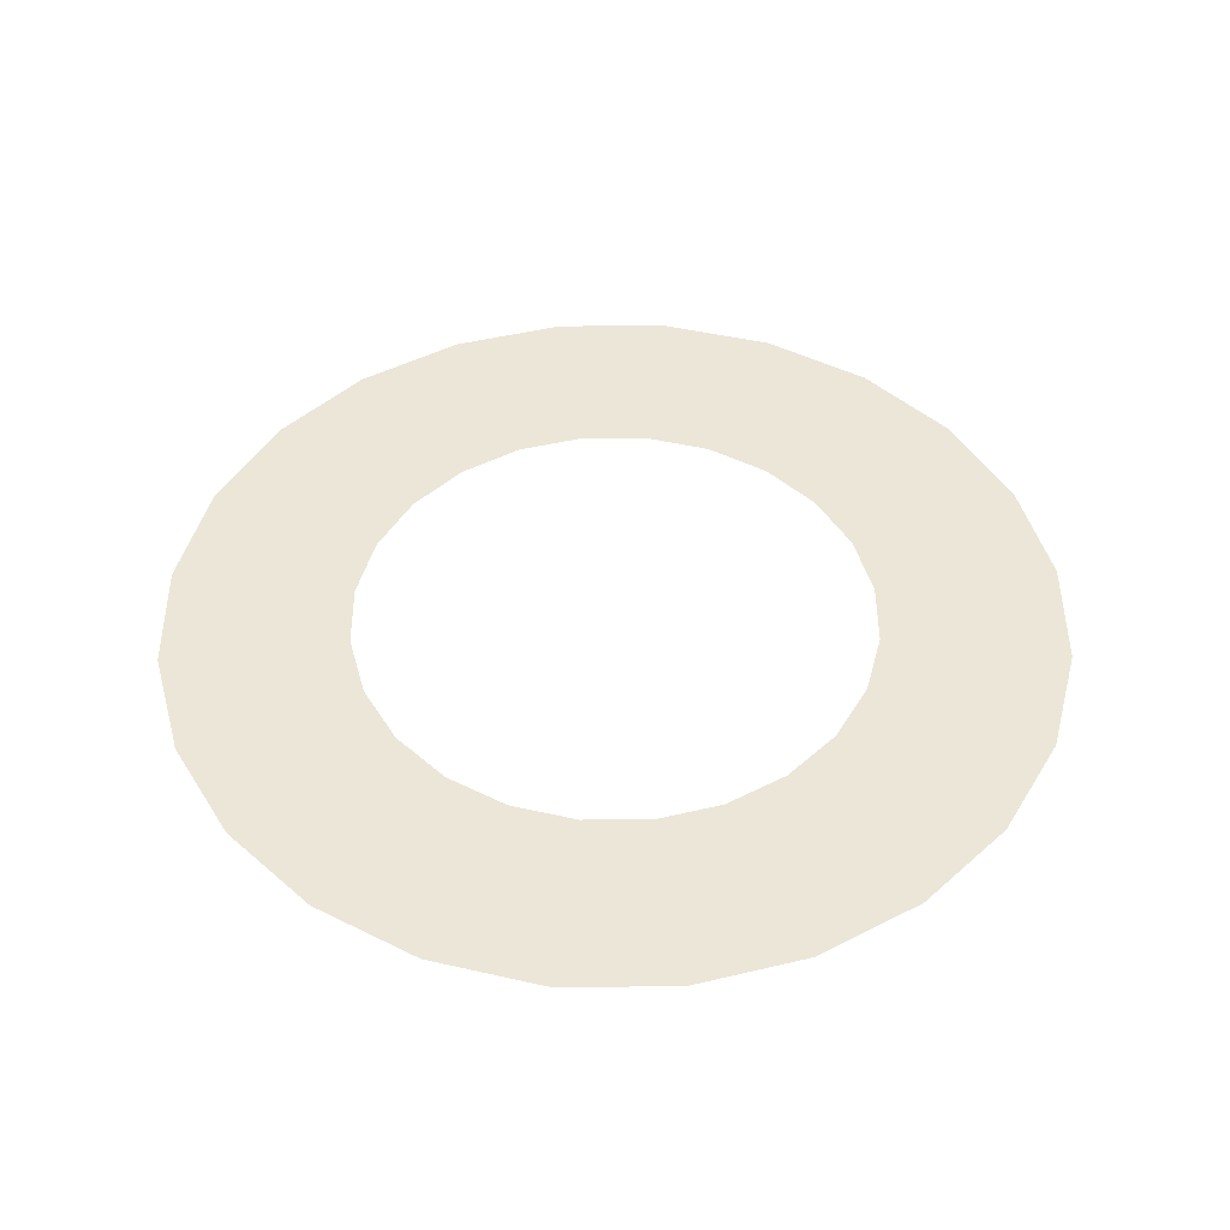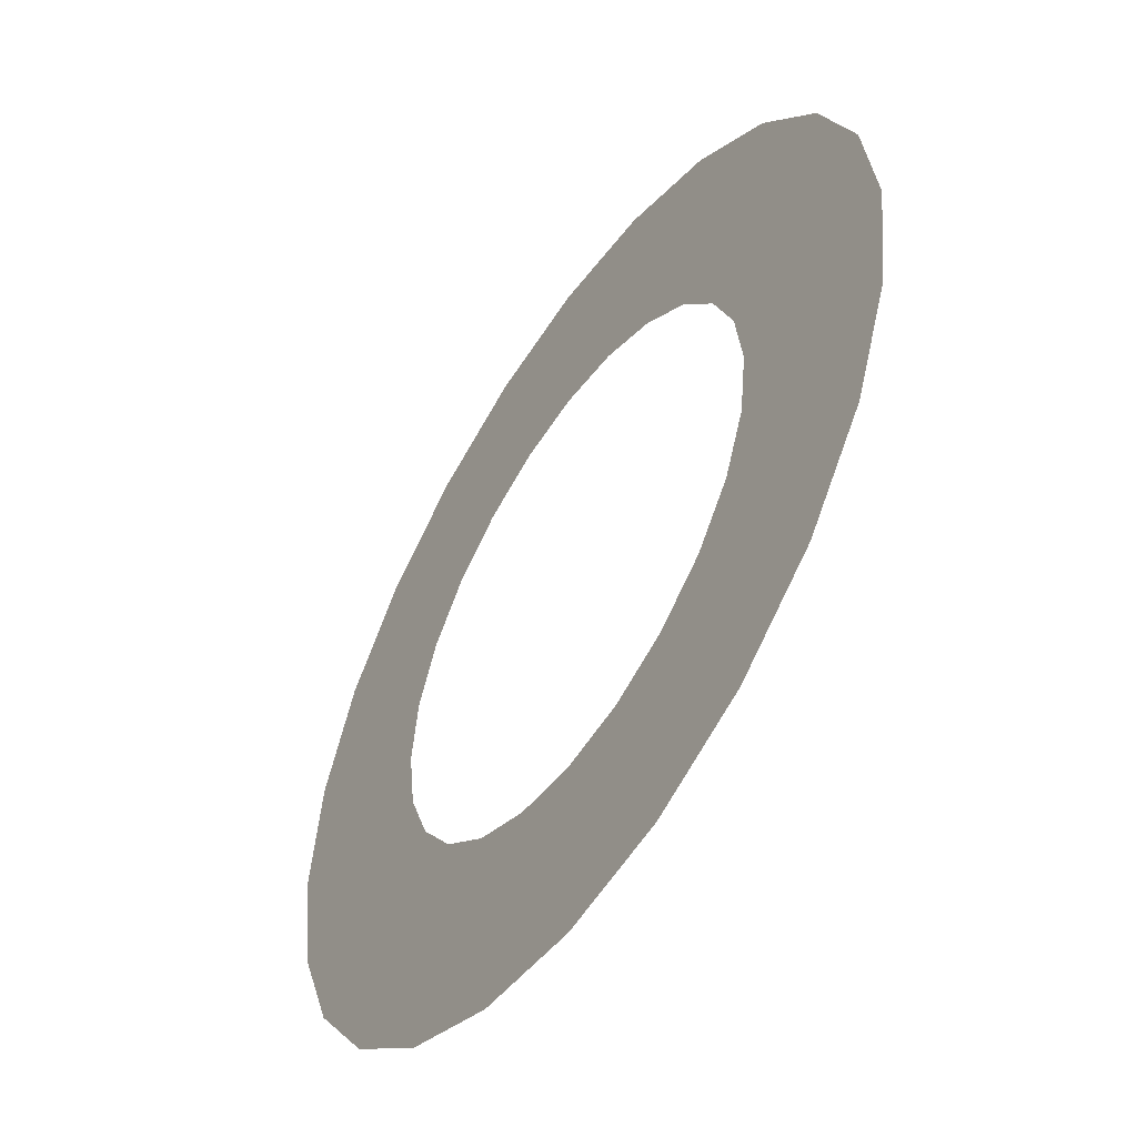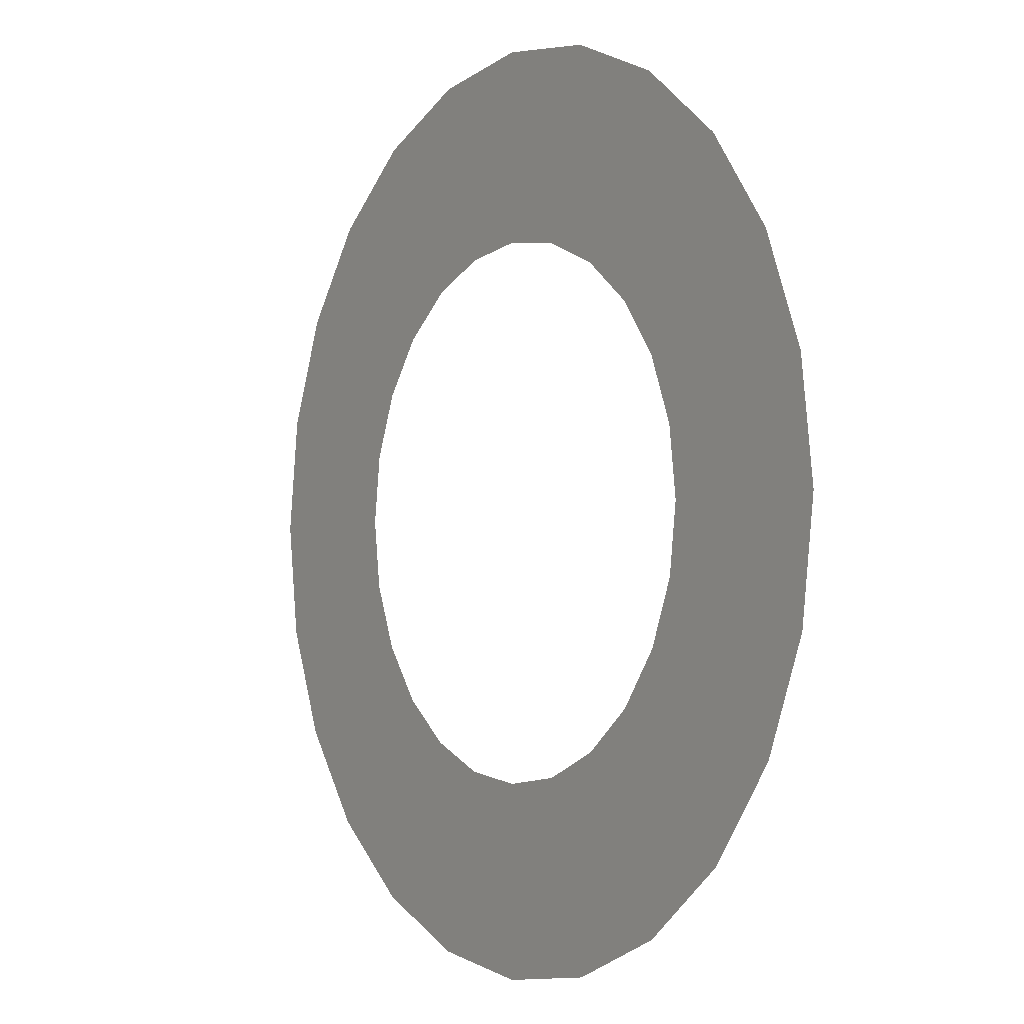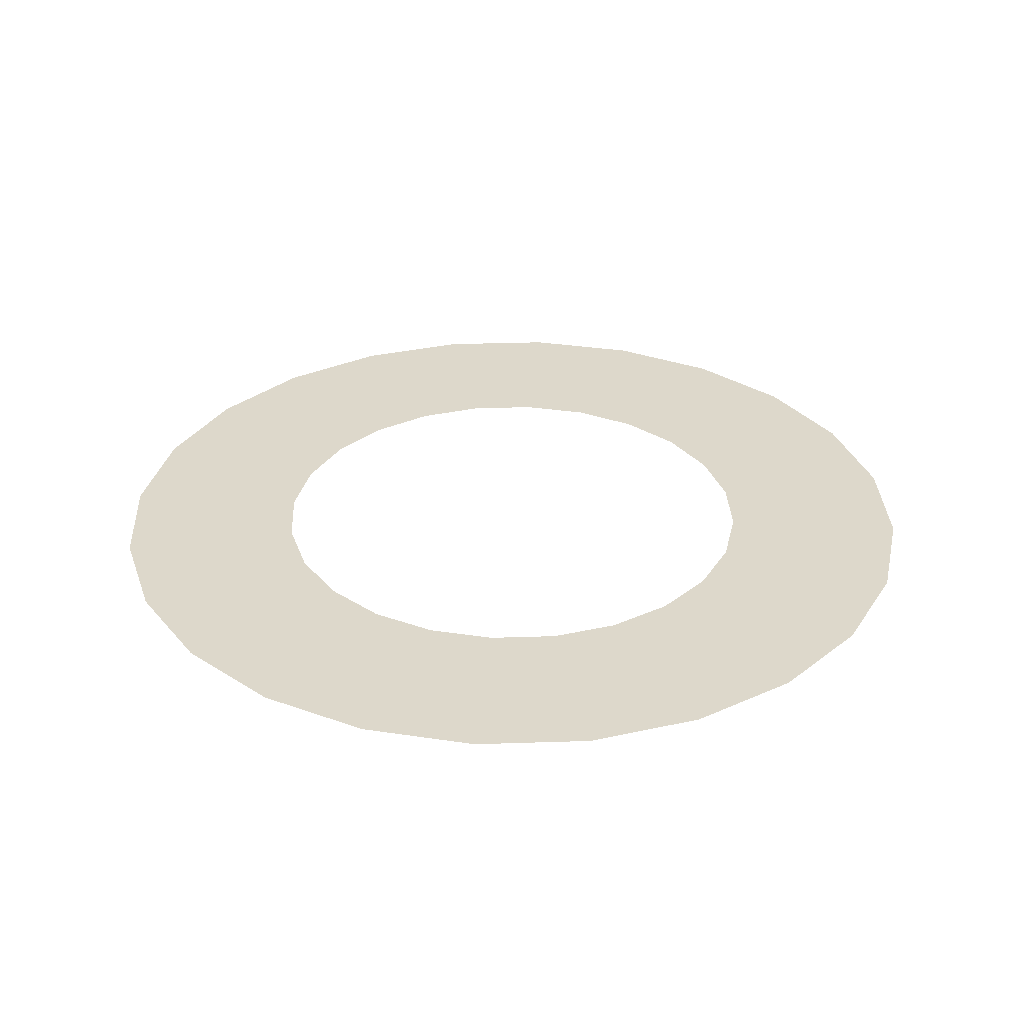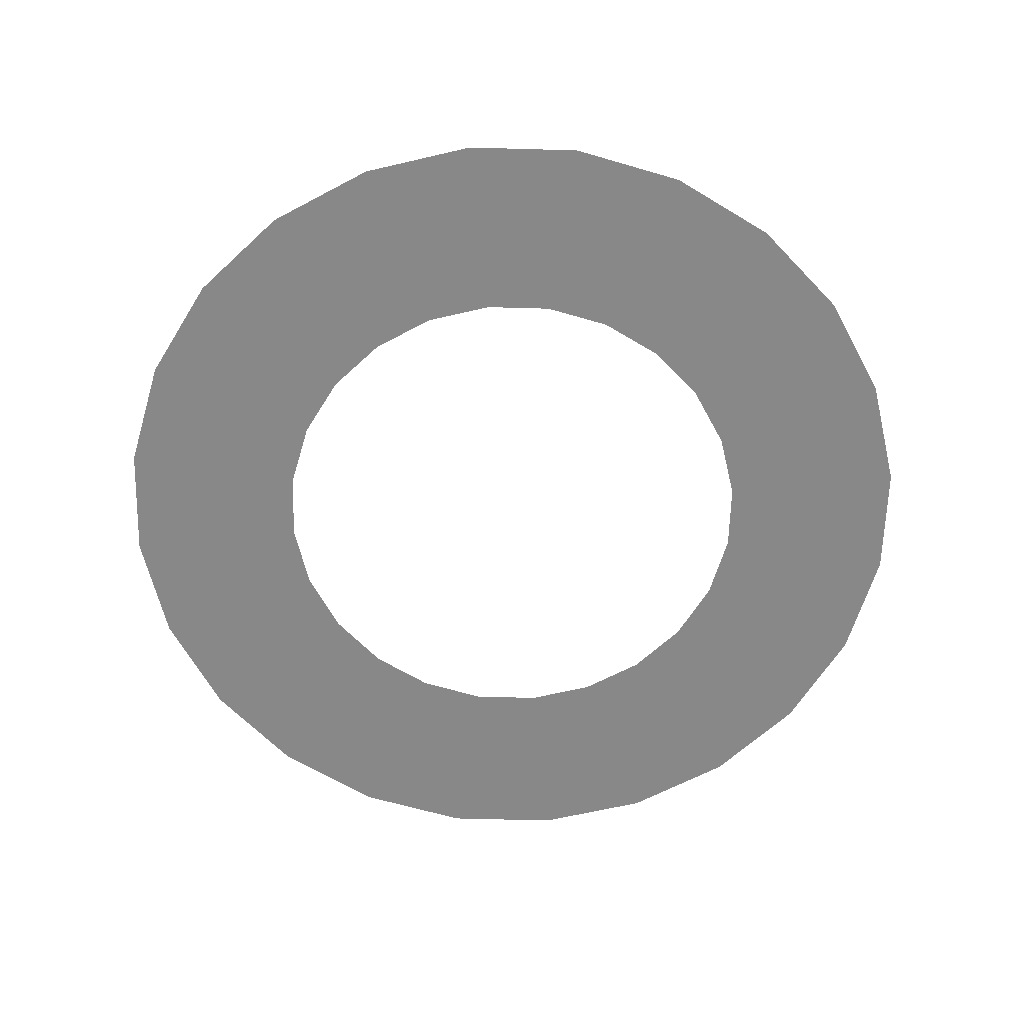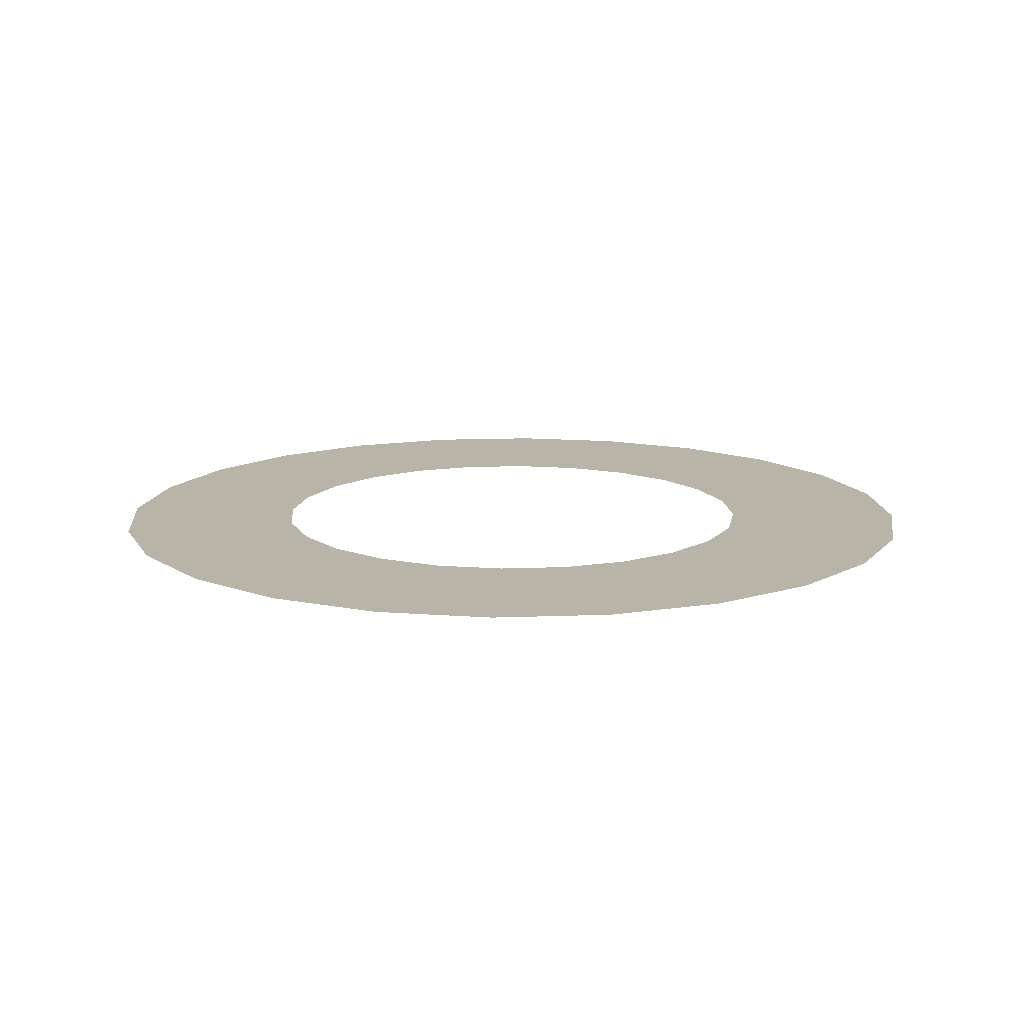
<metadata>
{"format":"obj","ext":"obj","renderer":"f3d","projection":"perspective","resolution":1024,"background":"white","views":[{"elev":46.3,"azim":7.2,"up":"+Z"},{"elev":-52.9,"azim":56.5,"up":"+Y"},{"elev":-2.8,"azim":-123.4,"up":"+Y"},{"elev":31.4,"azim":-175.2,"up":"+Z"},{"elev":-62.8,"azim":35.9,"up":"+Z"},{"elev":13.3,"azim":-117.5,"up":"+Z"}]}
</metadata>
<code>
o mesh67/mesh67-geometry/material_3/component_5#mesh67-geometry
v 0.2937 0.8619 -0.02474
v 0.2975 0.8511 -0.02474
v 0.3001 0.861 -0.02474
v 0.2874 0.861 -0.02474
v 0.29 0.8511 -0.02474
v 0.2937 0.8619 -0.02474
v 0.3001 0.861 -0.02474
v 0.3009 0.8497 -0.02474
v 0.306 0.8586 -0.02474
v 0.306 0.8586 -0.02474
v 0.3062 0.8444 -0.02474
v 0.3111 0.8547 -0.02474
v 0.2814 0.8586 -0.02474
v 0.2836 0.8474 -0.02474
v 0.2874 0.861 -0.02474
v 0.2764 0.8547 -0.02474
v 0.2764 0.8199 -0.02474
v 0.2814 0.8586 -0.02474
v 0.2937 0.8619 -0.02474
v 0.2937 0.8516 -0.02474
v 0.2975 0.8511 -0.02474
v 0.3001 0.861 -0.02474
v 0.2975 0.8511 -0.02474
v 0.3009 0.8497 -0.02474
v 0.2874 0.861 -0.02474
v 0.2866 0.8497 -0.02474
v 0.29 0.8511 -0.02474
v 0.2937 0.8619 -0.02474
v 0.29 0.8511 -0.02474
v 0.2937 0.8516 -0.02474
v 0.306 0.8586 -0.02474
v 0.3009 0.8497 -0.02474
v 0.3039 0.8474 -0.02474
v 0.306 0.8586 -0.02474
v 0.3039 0.8474 -0.02474
v 0.3062 0.8444 -0.02474
v 0.3111 0.8547 -0.02474
v 0.3062 0.8444 -0.02474
v 0.3076 0.841 -0.02474
v 0.3111 0.8547 -0.02474
v 0.3151 0.825 -0.02474
v 0.3151 0.8496 -0.02474
v 0.3151 0.8496 -0.02474
v 0.3175 0.8309 -0.02474
v 0.3175 0.8436 -0.02474
v 0.3175 0.8436 -0.02474
v 0.3175 0.8309 -0.02474
v 0.3183 0.8373 -0.02474
v 0.2814 0.8586 -0.02474
v 0.2813 0.8444 -0.02474
v 0.2836 0.8474 -0.02474
v 0.2874 0.861 -0.02474
v 0.2836 0.8474 -0.02474
v 0.2866 0.8497 -0.02474
v 0.2724 0.8496 -0.02474
v 0.2764 0.8199 -0.02474
v 0.2764 0.8547 -0.02474
v 0.2814 0.8586 -0.02474
v 0.2764 0.8199 -0.02474
v 0.2794 0.8373 -0.02474
v 0.3111 0.8547 -0.02474
v 0.3076 0.841 -0.02474
v 0.3081 0.8373 -0.02474
v 0.3111 0.8547 -0.02474
v 0.3111 0.8199 -0.02474
v 0.3151 0.825 -0.02474
v 0.3151 0.8496 -0.02474
v 0.3151 0.825 -0.02474
v 0.3175 0.8309 -0.02474
v 0.2814 0.8586 -0.02474
v 0.2799 0.841 -0.02474
v 0.2813 0.8444 -0.02474
v 0.2724 0.8496 -0.02474
v 0.2724 0.825 -0.02474
v 0.2764 0.8199 -0.02474
v 0.2814 0.816 -0.02474
v 0.2794 0.8373 -0.02474
v 0.2764 0.8199 -0.02474
v 0.2814 0.8586 -0.02474
v 0.2794 0.8373 -0.02474
v 0.2799 0.841 -0.02474
v 0.3111 0.8547 -0.02474
v 0.3081 0.8373 -0.02474
v 0.3111 0.8199 -0.02474
v 0.27 0.8436 -0.02474
v 0.2724 0.825 -0.02474
v 0.2724 0.8496 -0.02474
v 0.2794 0.8373 -0.02474
v 0.2814 0.816 -0.02474
v 0.2799 0.8335 -0.02474
v 0.3076 0.8335 -0.02474
v 0.3111 0.8199 -0.02474
v 0.3081 0.8373 -0.02474
v 0.27 0.8309 -0.02474
v 0.27 0.8436 -0.02474
v 0.2691 0.8373 -0.02474
v 0.27 0.8436 -0.02474
v 0.27 0.8309 -0.02474
v 0.2724 0.825 -0.02474
v 0.2799 0.8335 -0.02474
v 0.2814 0.816 -0.02474
v 0.2813 0.8301 -0.02474
v 0.3062 0.8301 -0.02474
v 0.3111 0.8199 -0.02474
v 0.3076 0.8335 -0.02474
v 0.2813 0.8301 -0.02474
v 0.2814 0.816 -0.02474
v 0.2836 0.8271 -0.02474
v 0.3062 0.8301 -0.02474
v 0.306 0.816 -0.02474
v 0.3111 0.8199 -0.02474
v 0.2836 0.8271 -0.02474
v 0.2814 0.816 -0.02474
v 0.2874 0.8135 -0.02474
v 0.3039 0.8271 -0.02474
v 0.306 0.816 -0.02474
v 0.3062 0.8301 -0.02474
v 0.2836 0.8271 -0.02474
v 0.2874 0.8135 -0.02474
v 0.2866 0.8248 -0.02474
v 0.3009 0.8248 -0.02474
v 0.306 0.816 -0.02474
v 0.3039 0.8271 -0.02474
v 0.29 0.8234 -0.02474
v 0.2874 0.8135 -0.02474
v 0.2937 0.8127 -0.02474
v 0.2937 0.8229 -0.02474
v 0.2937 0.8127 -0.02474
v 0.3001 0.8135 -0.02474
v 0.2866 0.8248 -0.02474
v 0.2874 0.8135 -0.02474
v 0.29 0.8234 -0.02474
v 0.3009 0.8248 -0.02474
v 0.3001 0.8135 -0.02474
v 0.306 0.816 -0.02474
v 0.29 0.8234 -0.02474
v 0.2937 0.8127 -0.02474
v 0.2937 0.8229 -0.02474
v 0.2937 0.8229 -0.02474
v 0.3001 0.8135 -0.02474
v 0.2975 0.8234 -0.02474
v 0.2975 0.8234 -0.02474
v 0.3001 0.8135 -0.02474
v 0.3009 0.8248 -0.02474
v 0.3001 0.861 -0.02474
v 0.2975 0.8511 -0.02474
v 0.2937 0.8619 -0.02474
v 0.2937 0.8619 -0.02474
v 0.29 0.8511 -0.02474
v 0.2874 0.861 -0.02474
v 0.306 0.8586 -0.02474
v 0.3009 0.8497 -0.02474
v 0.3001 0.861 -0.02474
v 0.3111 0.8547 -0.02474
v 0.3062 0.8444 -0.02474
v 0.306 0.8586 -0.02474
v 0.2874 0.861 -0.02474
v 0.2836 0.8474 -0.02474
v 0.2814 0.8586 -0.02474
v 0.2814 0.8586 -0.02474
v 0.2764 0.8199 -0.02474
v 0.2764 0.8547 -0.02474
v 0.2975 0.8511 -0.02474
v 0.2937 0.8516 -0.02474
v 0.2937 0.8619 -0.02474
v 0.3009 0.8497 -0.02474
v 0.2975 0.8511 -0.02474
v 0.3001 0.861 -0.02474
v 0.29 0.8511 -0.02474
v 0.2866 0.8497 -0.02474
v 0.2874 0.861 -0.02474
v 0.2937 0.8516 -0.02474
v 0.29 0.8511 -0.02474
v 0.2937 0.8619 -0.02474
v 0.3039 0.8474 -0.02474
v 0.3009 0.8497 -0.02474
v 0.306 0.8586 -0.02474
v 0.3062 0.8444 -0.02474
v 0.3039 0.8474 -0.02474
v 0.306 0.8586 -0.02474
v 0.3076 0.841 -0.02474
v 0.3062 0.8444 -0.02474
v 0.3111 0.8547 -0.02474
v 0.3151 0.8496 -0.02474
v 0.3151 0.825 -0.02474
v 0.3111 0.8547 -0.02474
v 0.3175 0.8436 -0.02474
v 0.3175 0.8309 -0.02474
v 0.3151 0.8496 -0.02474
v 0.3183 0.8373 -0.02474
v 0.3175 0.8309 -0.02474
v 0.3175 0.8436 -0.02474
v 0.2836 0.8474 -0.02474
v 0.2813 0.8444 -0.02474
v 0.2814 0.8586 -0.02474
v 0.2866 0.8497 -0.02474
v 0.2836 0.8474 -0.02474
v 0.2874 0.861 -0.02474
v 0.2764 0.8547 -0.02474
v 0.2764 0.8199 -0.02474
v 0.2724 0.8496 -0.02474
v 0.2794 0.8373 -0.02474
v 0.2764 0.8199 -0.02474
v 0.2814 0.8586 -0.02474
v 0.3081 0.8373 -0.02474
v 0.3076 0.841 -0.02474
v 0.3111 0.8547 -0.02474
v 0.3151 0.825 -0.02474
v 0.3111 0.8199 -0.02474
v 0.3111 0.8547 -0.02474
v 0.3175 0.8309 -0.02474
v 0.3151 0.825 -0.02474
v 0.3151 0.8496 -0.02474
v 0.2813 0.8444 -0.02474
v 0.2799 0.841 -0.02474
v 0.2814 0.8586 -0.02474
v 0.2764 0.8199 -0.02474
v 0.2724 0.825 -0.02474
v 0.2724 0.8496 -0.02474
v 0.2764 0.8199 -0.02474
v 0.2794 0.8373 -0.02474
v 0.2814 0.816 -0.02474
v 0.2799 0.841 -0.02474
v 0.2794 0.8373 -0.02474
v 0.2814 0.8586 -0.02474
v 0.3111 0.8199 -0.02474
v 0.3081 0.8373 -0.02474
v 0.3111 0.8547 -0.02474
v 0.2724 0.8496 -0.02474
v 0.2724 0.825 -0.02474
v 0.27 0.8436 -0.02474
v 0.2799 0.8335 -0.02474
v 0.2814 0.816 -0.02474
v 0.2794 0.8373 -0.02474
v 0.3081 0.8373 -0.02474
v 0.3111 0.8199 -0.02474
v 0.3076 0.8335 -0.02474
v 0.2691 0.8373 -0.02474
v 0.27 0.8436 -0.02474
v 0.27 0.8309 -0.02474
v 0.2724 0.825 -0.02474
v 0.27 0.8309 -0.02474
v 0.27 0.8436 -0.02474
v 0.2813 0.8301 -0.02474
v 0.2814 0.816 -0.02474
v 0.2799 0.8335 -0.02474
v 0.3076 0.8335 -0.02474
v 0.3111 0.8199 -0.02474
v 0.3062 0.8301 -0.02474
v 0.2836 0.8271 -0.02474
v 0.2814 0.816 -0.02474
v 0.2813 0.8301 -0.02474
v 0.3111 0.8199 -0.02474
v 0.306 0.816 -0.02474
v 0.3062 0.8301 -0.02474
v 0.2874 0.8135 -0.02474
v 0.2814 0.816 -0.02474
v 0.2836 0.8271 -0.02474
v 0.3062 0.8301 -0.02474
v 0.306 0.816 -0.02474
v 0.3039 0.8271 -0.02474
v 0.2866 0.8248 -0.02474
v 0.2874 0.8135 -0.02474
v 0.2836 0.8271 -0.02474
v 0.3039 0.8271 -0.02474
v 0.306 0.816 -0.02474
v 0.3009 0.8248 -0.02474
v 0.2937 0.8127 -0.02474
v 0.2874 0.8135 -0.02474
v 0.29 0.8234 -0.02474
v 0.3001 0.8135 -0.02474
v 0.2937 0.8127 -0.02474
v 0.2937 0.8229 -0.02474
v 0.29 0.8234 -0.02474
v 0.2874 0.8135 -0.02474
v 0.2866 0.8248 -0.02474
v 0.306 0.816 -0.02474
v 0.3001 0.8135 -0.02474
v 0.3009 0.8248 -0.02474
v 0.2937 0.8229 -0.02474
v 0.2937 0.8127 -0.02474
v 0.29 0.8234 -0.02474
v 0.2975 0.8234 -0.02474
v 0.3001 0.8135 -0.02474
v 0.2937 0.8229 -0.02474
v 0.3009 0.8248 -0.02474
v 0.3001 0.8135 -0.02474
v 0.2975 0.8234 -0.02474
f 1 2 3
f 4 5 6
f 7 8 9
f 10 11 12
f 13 14 15
f 16 17 18
f 19 20 21
f 22 23 24
f 25 26 27
f 28 29 30
f 31 32 33
f 34 35 36
f 37 38 39
f 40 41 42
f 43 44 45
f 46 47 48
f 49 50 51
f 52 53 54
f 55 56 57
f 58 59 60
f 61 62 63
f 64 65 66
f 67 68 69
f 70 71 72
f 73 74 75
f 76 77 78
f 79 80 81
f 82 83 84
f 85 86 87
f 88 89 90
f 91 92 93
f 94 95 96
f 97 98 99
f 100 101 102
f 103 104 105
f 106 107 108
f 109 110 111
f 112 113 114
f 115 116 117
f 118 119 120
f 121 122 123
f 124 125 126
f 127 128 129
f 130 131 132
f 133 134 135
f 136 137 138
f 139 140 141
f 142 143 144
f 145 146 147
f 148 149 150
f 151 152 153
f 154 155 156
f 157 158 159
f 160 161 162
f 163 164 165
f 166 167 168
f 169 170 171
f 172 173 174
f 175 176 177
f 178 179 180
f 181 182 183
f 184 185 186
f 187 188 189
f 190 191 192
f 193 194 195
f 196 197 198
f 199 200 201
f 202 203 204
f 205 206 207
f 208 209 210
f 211 212 213
f 214 215 216
f 217 218 219
f 220 221 222
f 223 224 225
f 226 227 228
f 229 230 231
f 232 233 234
f 235 236 237
f 238 239 240
f 241 242 243
f 244 245 246
f 247 248 249
f 250 251 252
f 253 254 255
f 256 257 258
f 259 260 261
f 262 263 264
f 265 266 267
f 268 269 270
f 271 272 273
f 274 275 276
f 277 278 279
f 280 281 282
f 283 284 285
f 286 287 288

</code>
